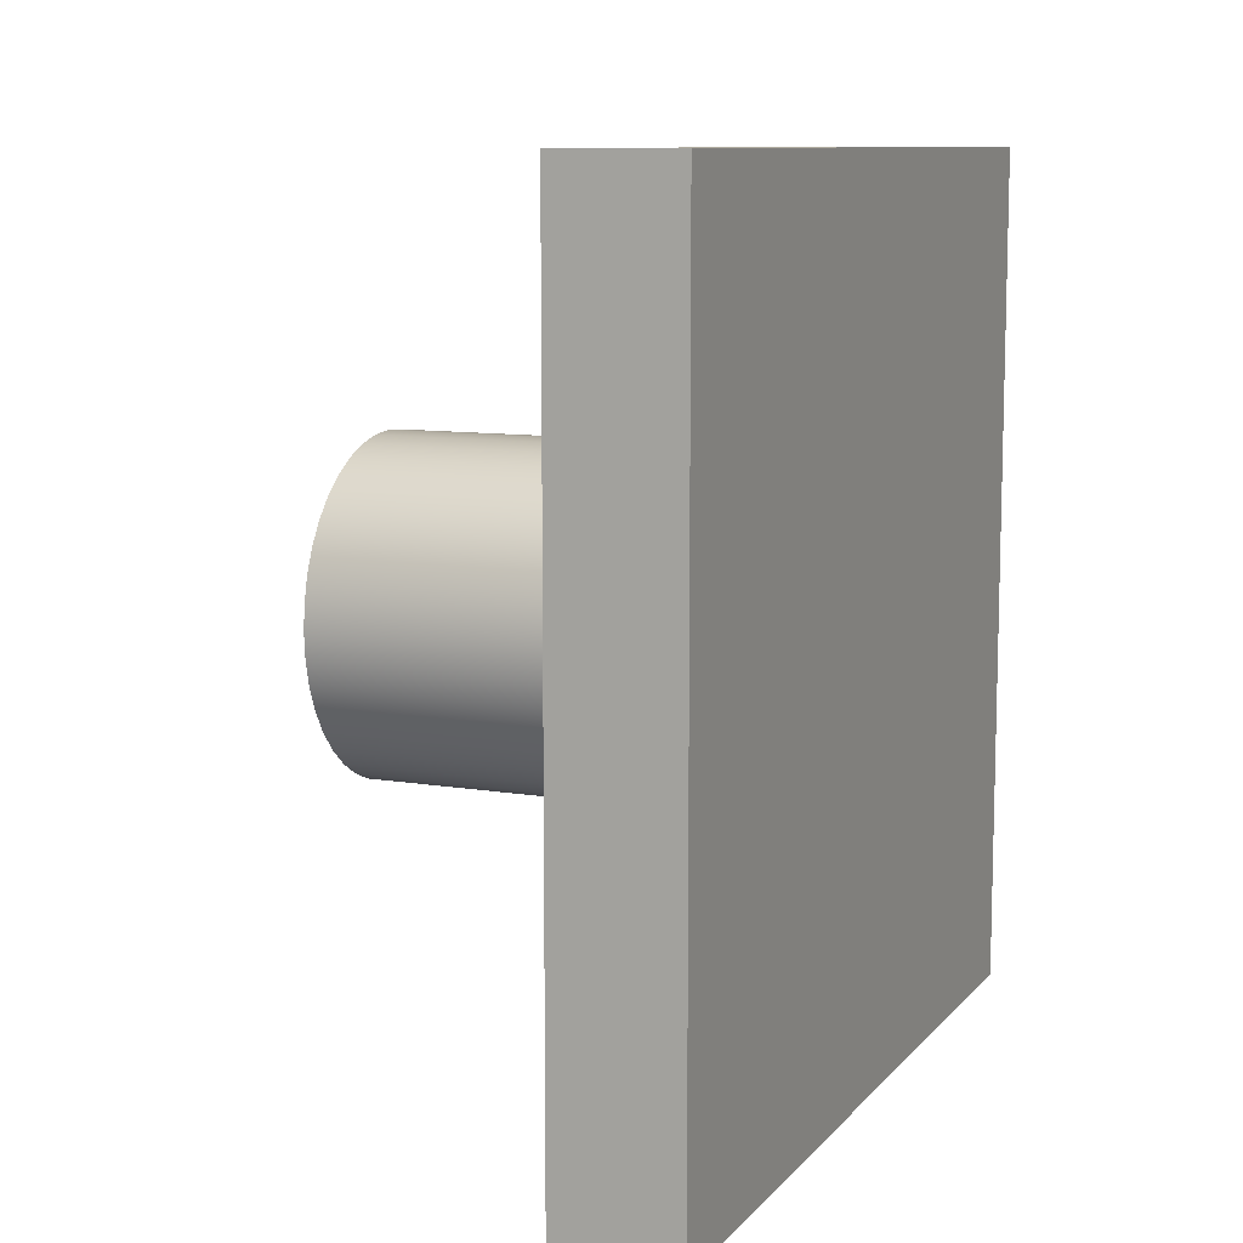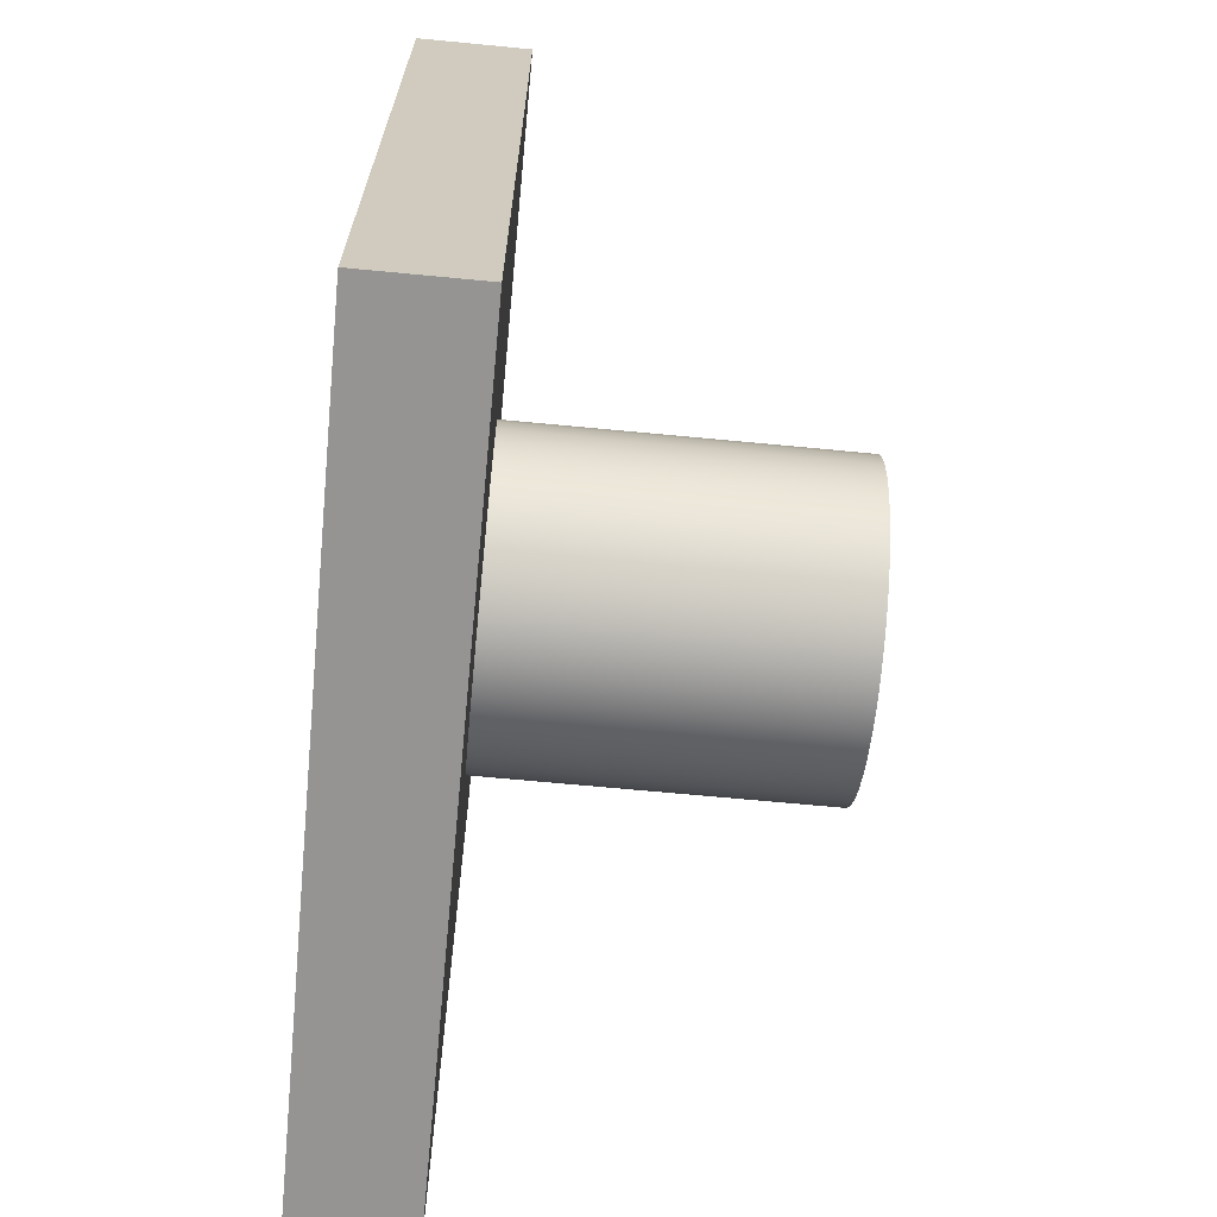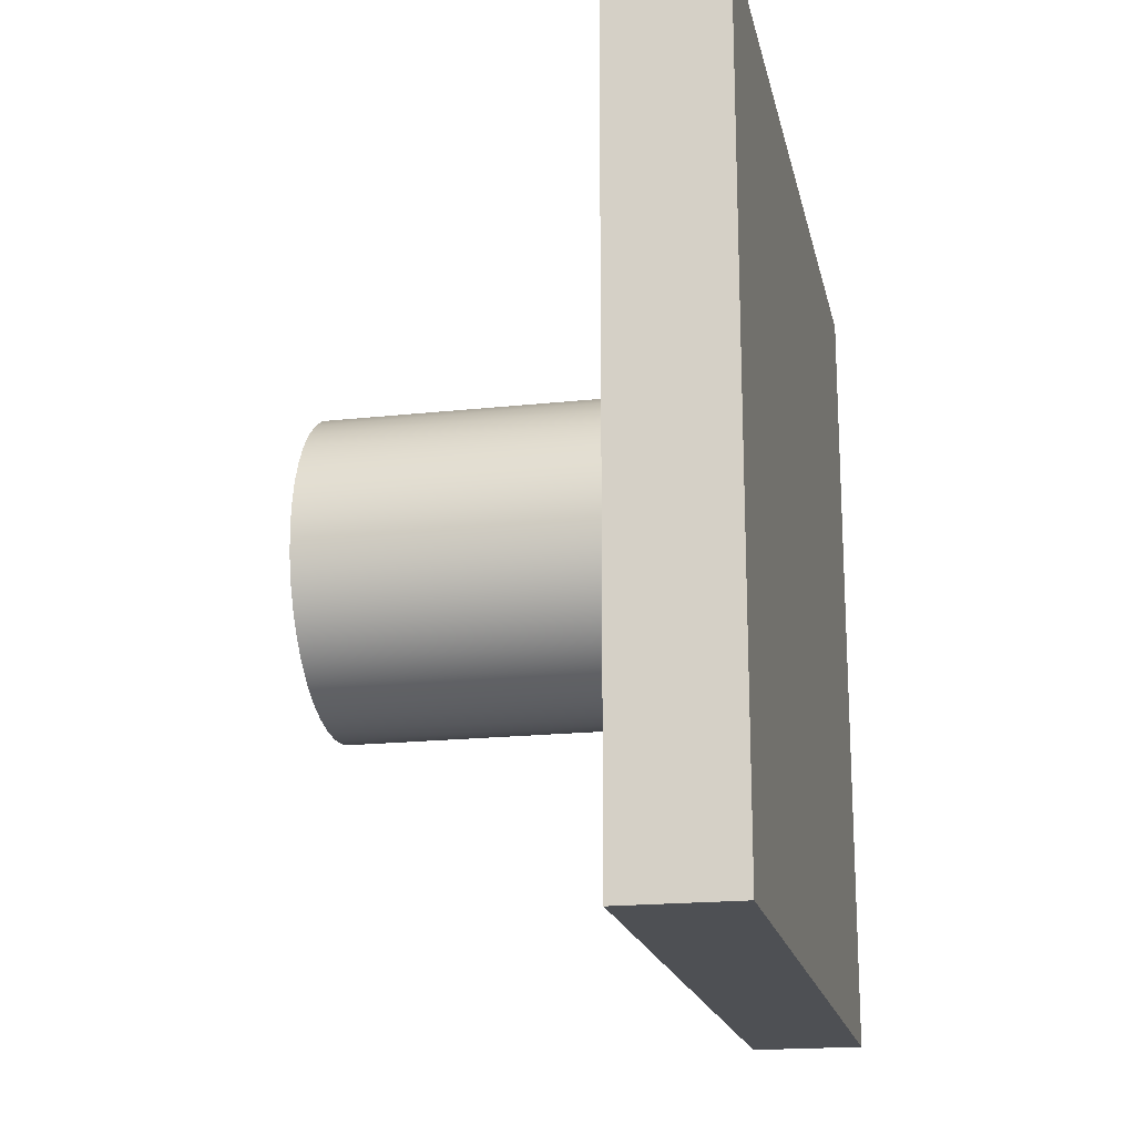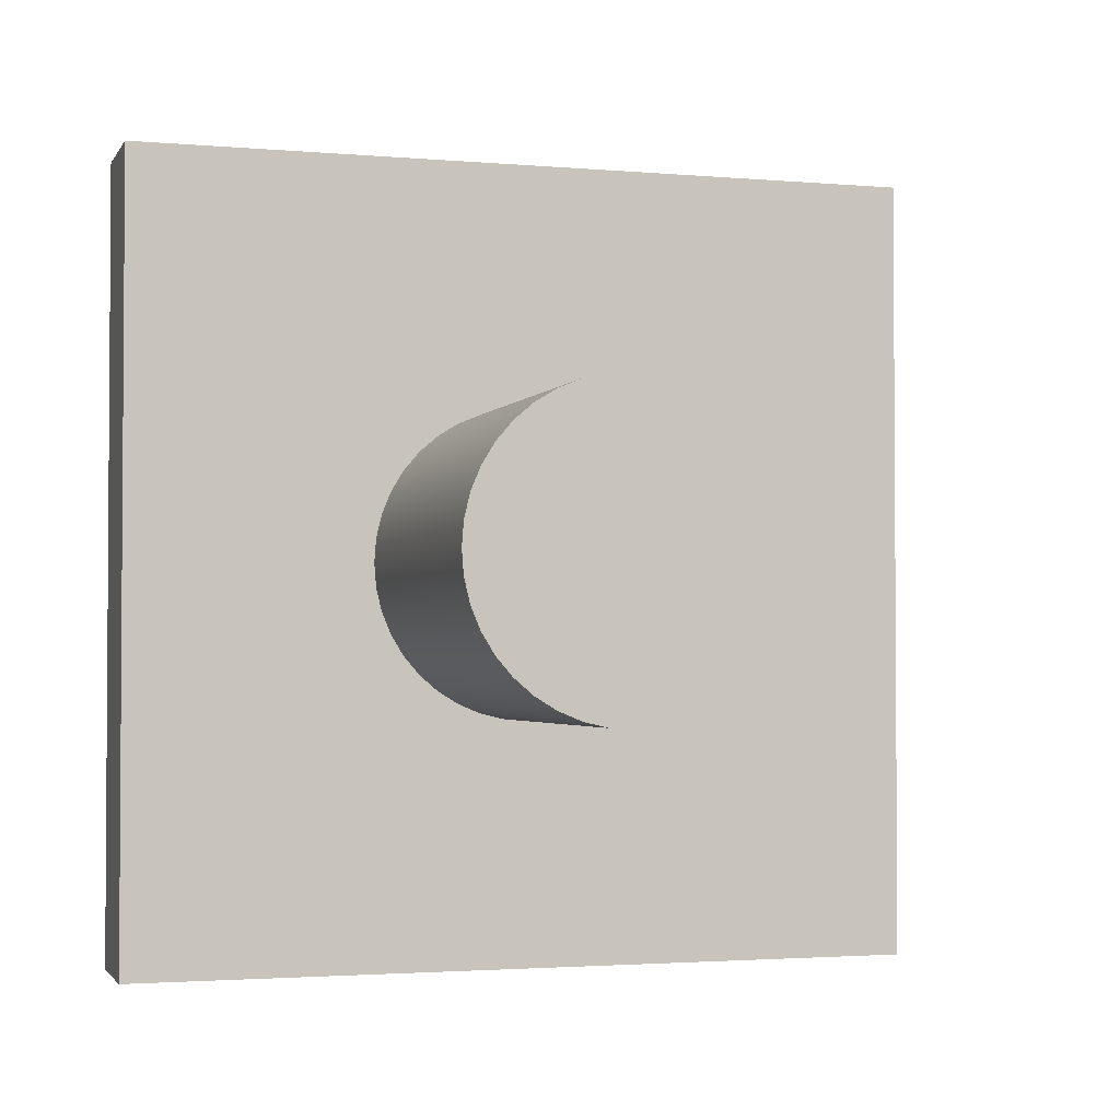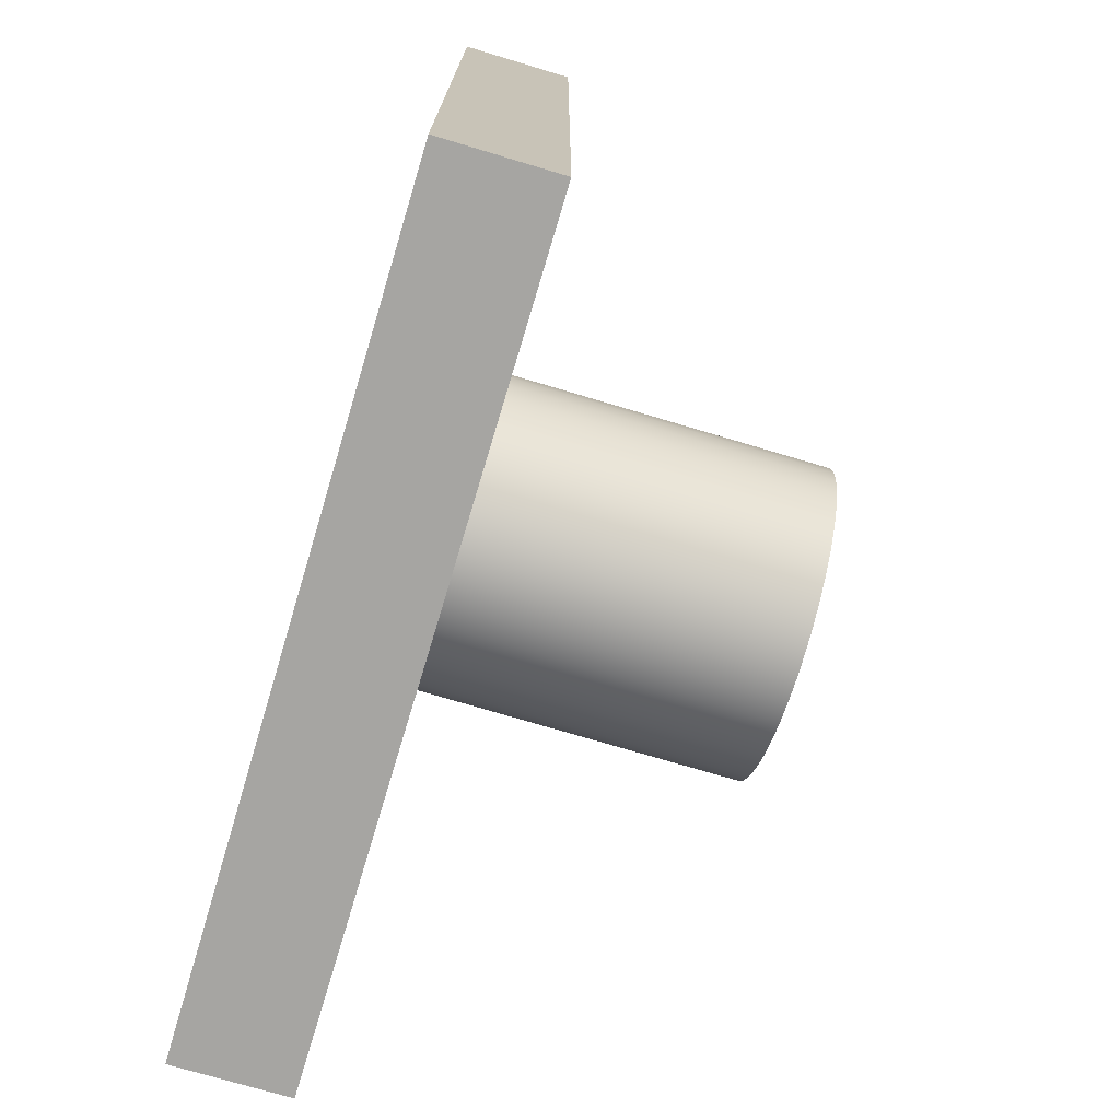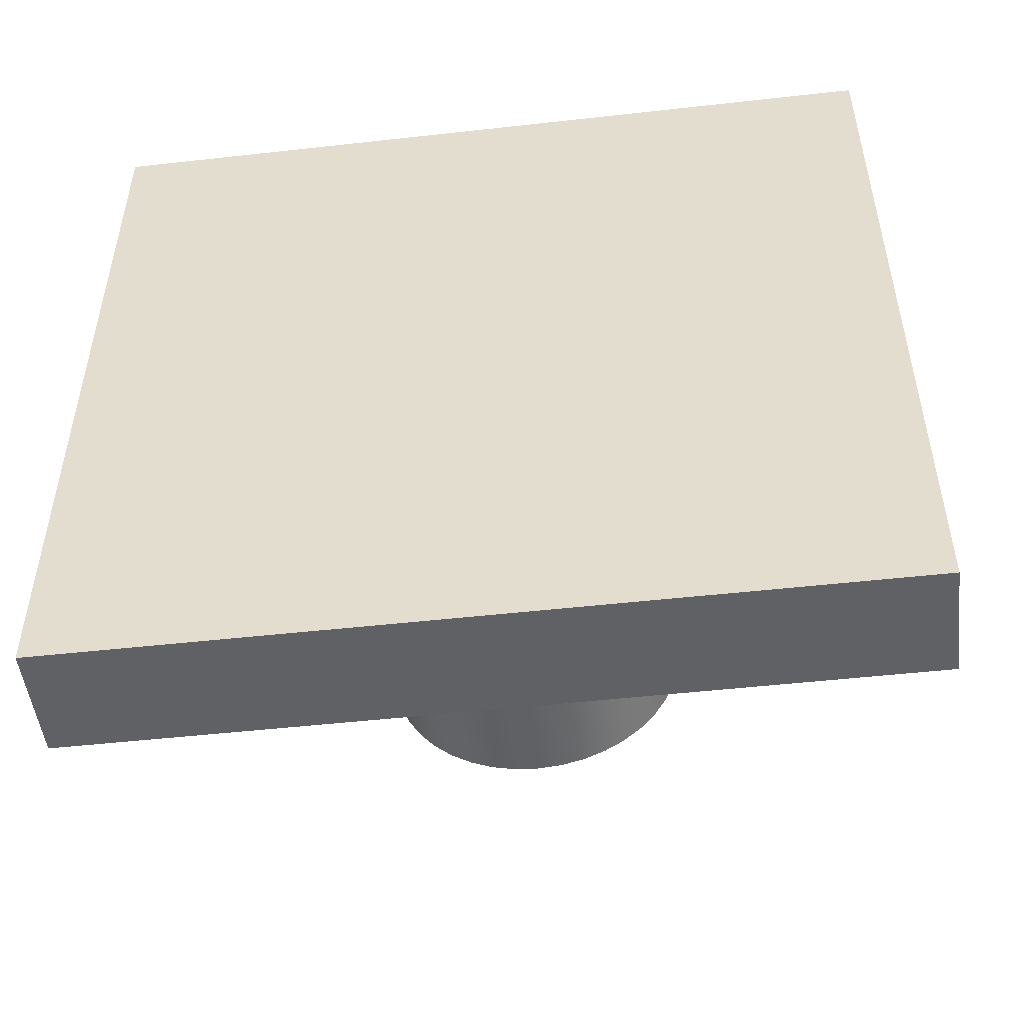
<metadata>
{"format":"obj","ext":"obj","renderer":"f3d","projection":"perspective","resolution":1024,"background":"white","views":[{"elev":9.9,"azim":-156.8,"up":"+Y"},{"elev":-67.1,"azim":-5.5,"up":"+Y"},{"elev":-18.5,"azim":-168.1,"up":"+Z"},{"elev":-2.3,"azim":72.9,"up":"+Z"},{"elev":-73.7,"azim":-16.7,"up":"+Y"},{"elev":-50.1,"azim":-83.0,"up":"+Y"}]}
</metadata>
<code>
g camera
v 14.85 -0.7 12.41
v 14.85 -0.6914 12.52
v 14.85 -0.6657 12.63
v 14.85 -0.6237 12.73
v 14.85 -0.5663 12.82
v 14.85 -0.495 12.9
v 14.85 -0.4114 12.98
v 14.85 -0.3178 13.03
v 14.85 -0.2163 13.08
v 14.85 -0.1095 13.1
v 14.85 0 13.11
v 14.85 0.1095 13.1
v 14.85 0.2163 13.08
v 14.85 0.3178 13.03
v 14.85 0.4114 12.98
v 14.85 0.495 12.9
v 14.85 0.5663 12.82
v 14.85 0.6237 12.73
v 14.85 0.6657 12.63
v 14.85 0.6914 12.52
v 14.85 0.7 12.41
v 14.85 0.6914 12.3
v 14.85 0.6657 12.19
v 14.85 0.6237 12.09
v 14.85 0.5663 12
v 14.85 0.495 11.91
v 14.85 0.4114 11.84
v 14.85 0.3178 11.79
v 14.85 0.2163 11.74
v 14.85 0.1095 11.72
v 14.85 0 11.71
v 14.85 -0.1095 11.72
v 14.85 -0.2163 11.74
v 14.85 -0.3178 11.79
v 14.85 -0.4114 11.84
v 14.85 -0.495 11.91
v 14.85 -0.5663 12
v 14.85 -0.6237 12.09
v 14.85 -0.6657 12.19
v 14.85 -0.6914 12.3
v 13.35 -0.7 12.41
v 13.35 -0.6914 12.3
v 13.35 -0.6657 12.19
v 13.35 -0.6237 12.09
v 13.35 -0.5663 12
v 13.35 -0.495 11.91
v 13.35 -0.4114 11.84
v 13.35 -0.3178 11.79
v 13.35 -0.2163 11.74
v 13.35 -0.1095 11.72
v 13.35 0 11.71
v 13.35 0.1095 11.72
v 13.35 0.2163 11.74
v 13.35 0.3178 11.79
v 13.35 0.4114 11.84
v 13.35 0.495 11.91
v 13.35 0.5663 12
v 13.35 0.6237 12.09
v 13.35 0.6657 12.19
v 13.35 0.6914 12.3
v 13.35 0.7 12.41
v 13.35 0.6914 12.52
v 13.35 0.6657 12.63
v 13.35 0.6237 12.73
v 13.35 0.5663 12.82
v 13.35 0.495 12.9
v 13.35 0.4114 12.98
v 13.35 0.3178 13.03
v 13.35 0.2163 13.08
v 13.35 0.1095 13.1
v 13.35 0 13.11
v 13.35 -0.1095 13.1
v 13.35 -0.2163 13.08
v 13.35 -0.3178 13.03
v 13.35 -0.4114 12.98
v 13.35 -0.495 12.9
v 13.35 -0.5663 12.82
v 13.35 -0.6237 12.73
v 13.35 -0.6657 12.63
v 13.35 -0.6914 12.52
v 12.85 1.8 14.21
v 12.85 -1.8 14.21
v 13.35 -1.8 14.21
v 13.35 1.8 14.21
v 12.85 1.8 10.61
v 13.35 1.8 10.61
v 12.85 -1.8 10.61
v 13.35 -1.8 10.61
f 2 80 1
f 1 80 41
f 1 41 40
f 40 41 42
f 40 42 39
f 39 42 43
f 39 43 38
f 38 43 44
f 38 44 37
f 37 44 45
f 37 45 36
f 36 45 46
f 36 46 35
f 35 46 47
f 35 47 34
f 34 47 48
f 34 48 33
f 33 48 49
f 33 49 32
f 32 49 50
f 32 50 31
f 31 50 51
f 31 51 30
f 30 51 52
f 30 52 29
f 29 52 53
f 29 53 28
f 28 53 54
f 28 54 27
f 27 54 55
f 27 55 26
f 26 55 56
f 26 56 25
f 25 56 57
f 25 57 24
f 24 57 58
f 24 58 23
f 23 58 59
f 23 59 22
f 22 59 60
f 22 60 21
f 21 60 61
f 21 61 20
f 20 61 62
f 20 62 19
f 19 62 63
f 19 63 18
f 18 63 64
f 18 64 17
f 17 64 65
f 17 65 16
f 16 65 66
f 16 66 15
f 15 66 67
f 15 67 14
f 14 67 68
f 14 68 13
f 13 68 69
f 13 69 12
f 12 69 70
f 12 70 11
f 11 70 71
f 11 71 10
f 10 71 72
f 10 72 9
f 9 72 73
f 9 73 8
f 8 73 74
f 8 74 7
f 7 74 75
f 7 75 6
f 6 75 76
f 6 76 5
f 5 76 77
f 5 77 4
f 4 77 78
f 4 78 3
f 3 78 79
f 3 79 2
f 2 79 80
f 40 22 1
f 1 22 21
f 1 21 2
f 2 21 20
f 2 20 3
f 3 20 19
f 3 19 4
f 4 19 18
f 4 18 5
f 5 18 17
f 5 17 6
f 6 17 16
f 6 16 7
f 7 16 15
f 7 15 8
f 8 15 14
f 8 14 9
f 9 14 13
f 9 13 10
f 10 13 12
f 10 12 11
f 22 40 23
f 23 40 39
f 23 39 24
f 24 39 38
f 24 38 25
f 25 38 37
f 25 37 26
f 26 37 36
f 26 36 27
f 27 36 35
f 27 35 28
f 28 35 34
f 28 34 29
f 29 34 33
f 29 33 30
f 30 33 32
f 30 32 31
f 81 82 84
f 84 82 83
f 85 81 86
f 86 81 84
f 87 85 88
f 88 85 86
f 82 87 83
f 83 87 88
f 80 83 41
f 41 83 88
f 41 88 42
f 42 88 43
f 43 88 44
f 44 88 45
f 45 88 46
f 46 88 47
f 47 88 48
f 48 88 49
f 49 88 50
f 50 88 51
f 51 88 86
f 51 86 52
f 52 86 53
f 53 86 54
f 54 86 55
f 55 86 56
f 56 86 57
f 57 86 58
f 58 86 59
f 59 86 60
f 60 86 61
f 61 86 84
f 61 84 62
f 62 84 63
f 63 84 64
f 64 84 65
f 65 84 66
f 66 84 67
f 67 84 68
f 68 84 69
f 69 84 70
f 70 84 71
f 71 84 83
f 71 83 72
f 72 83 73
f 73 83 74
f 74 83 75
f 75 83 76
f 76 83 77
f 77 83 78
f 78 83 79
f 79 83 80
f 82 81 87
f 87 81 85

</code>
